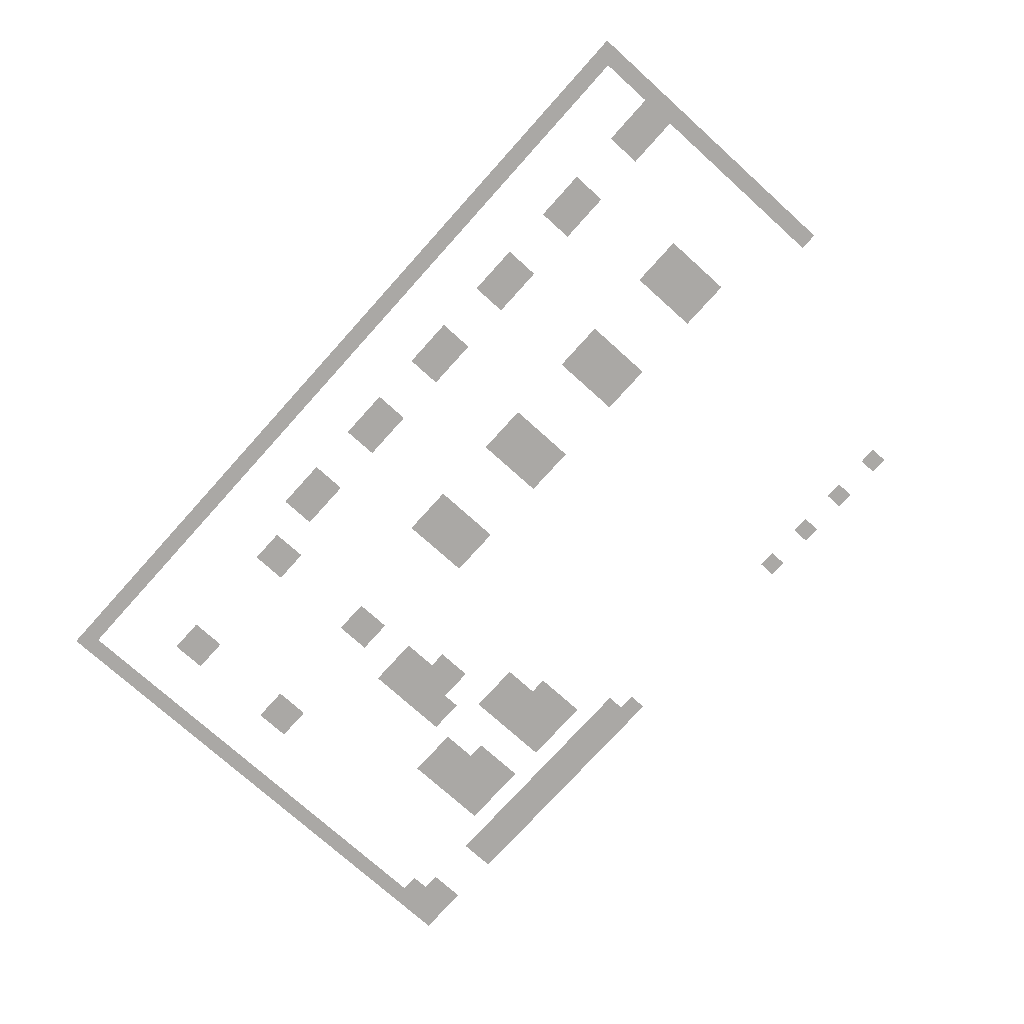
<metadata>
{"format":"obj","ext":"obj","renderer":"f3d","projection":"perspective","resolution":1024,"background":"white","views":[{"elev":-75.1,"azim":-132.0,"up":"+Z"}]}
</metadata>
<code>
v 0 -1 0
v -1 -1 0
v -1 0 0
v 0 0 0
v -1 -1 0
v -2 -1 0
v -2 0 0
v -1 0 0
v -2 -1 0
v -3 -1 0
v -3 0 0
v -2 0 0
v -3 -1 0
v -4 -1 0
v -4 0 0
v -3 0 0
v -4 -1 0
v -5 -1 0
v -5 0 0
v -4 0 0
v -5 -1 0
v -6 -1 0
v -6 0 0
v -5 0 0
v -6 -1 0
v -7 -1 0
v -7 0 0
v -6 0 0
v -7 -1 0
v -8 -1 0
v -8 0 0
v -7 0 0
v -8 -1 0
v -9 -1 0
v -9 0 0
v -8 0 0
v -9 -1 0
v -10 -1 0
v -10 0 0
v -9 0 0
v -10 -1 0
v -11 -1 0
v -11 0 0
v -10 0 0
v -11 -1 0
v -12 -1 0
v -12 0 0
v -11 0 0
v -12 -1 0
v -13 -1 0
v -13 0 0
v -12 0 0
v -13 -1 0
v -14 -1 0
v -14 0 0
v -13 0 0
v -14 -1 0
v -15 -1 0
v -15 0 0
v -14 0 0
v -15 -1 0
v -16 -1 0
v -16 0 0
v -15 0 0
v -16 -1 0
v -17 -1 0
v -17 0 0
v -16 0 0
v -17 -1 0
v -18 -1 0
v -18 0 0
v -17 0 0
v -18 -1 0
v -19 -1 0
v -19 0 0
v -18 0 0
v -19 -1 0
v -20 -1 0
v -20 0 0
v -19 0 0
v -20 -1 0
v -21 -1 0
v -21 0 0
v -20 0 0
v -21 -1 0
v -22 -1 0
v -22 0 0
v -21 0 0
v -22 -1 0
v -23 -1 0
v -23 0 0
v -22 0 0
v -23 -1 0
v -24 -1 0
v -24 0 0
v -23 0 0
v -24 -1 0
v -25 -1 0
v -25 0 0
v -24 0 0
v -25 -1 0
v -26 -1 0
v -26 0 0
v -25 0 0
v -26 -1 0
v -27 -1 0
v -27 0 0
v -26 0 0
v -27 -1 0
v -28 -1 0
v -28 0 0
v -27 0 0
v -28 -1 0
v -29 -1 0
v -29 0 0
v -28 0 0
v -29 -1 0
v -30 -1 0
v -30 0 0
v -29 0 0
v -30 -1 0
v -31 -1 0
v -31 0 0
v -30 0 0
v -31 -1 0
v -32 -1 0
v -32 0 0
v -31 0 0
v -32 -1 0
v -33 -1 0
v -33 0 0
v -32 0 0
v -33 -1 0
v -34 -1 0
v -34 0 0
v -33 0 0
v -34 -1 0
v -35 -1 0
v -35 0 0
v -34 0 0
v -35 -1 0
v -36 -1 0
v -36 0 0
v -35 0 0
v -36 -1 0
v -37 -1 0
v -37 0 0
v -36 0 0
v -37 -1 0
v -38 -1 0
v -38 0 0
v -37 0 0
v -38 -1 0
v -39 -1 0
v -39 0 0
v -38 0 0
v -39 -1 0
v -40 -1 0
v -40 0 0
v -39 0 0
v -40 -1 0
v -41 -1 0
v -41 0 0
v -40 0 0
v -41 -1 0
v -42 -1 0
v -42 0 0
v -41 0 0
v -42 -1 0
v -43 -1 0
v -43 0 0
v -42 0 0
v -43 -1 0
v -44 -1 0
v -44 0 0
v -43 0 0
v -44 -1 0
v -45 -1 0
v -45 0 0
v -44 0 0
v -45 -1 0
v -46 -1 0
v -46 0 0
v -45 0 0
v -46 -1 0
v -47 -1 0
v -47 0 0
v -46 0 0
v -47 -1 0
v -48 -1 0
v -48 0 0
v -47 0 0
v -48 -1 0
v -49 -1 0
v -49 0 0
v -48 0 0
v -49 -1 0
v -50 -1 0
v -50 0 0
v -49 0 0
v 0 -2 0
v -1 -2 0
v -1 -1 0
v 0 -1 0
v -49 -2 0
v -50 -2 0
v -50 -1 0
v -49 -1 0
v 0 -3 0
v -1 -3 0
v -1 -2 0
v 0 -2 0
v -49 -3 0
v -50 -3 0
v -50 -2 0
v -49 -2 0
v 0 -4 0
v -1 -4 0
v -1 -3 0
v 0 -3 0
v -49 -4 0
v -50 -4 0
v -50 -3 0
v -49 -3 0
v 0 -5 0
v -1 -5 0
v -1 -4 0
v 0 -4 0
v -16 -5 0
v -17 -5 0
v -17 -4 0
v -16 -4 0
v -17 -5 0
v -18 -5 0
v -18 -4 0
v -17 -4 0
v -18 -5 0
v -19 -5 0
v -19 -4 0
v -18 -4 0
v -22 -5 0
v -23 -5 0
v -23 -4 0
v -22 -4 0
v -23 -5 0
v -24 -5 0
v -24 -4 0
v -23 -4 0
v -24 -5 0
v -25 -5 0
v -25 -4 0
v -24 -4 0
v -28 -5 0
v -29 -5 0
v -29 -4 0
v -28 -4 0
v -29 -5 0
v -30 -5 0
v -30 -4 0
v -29 -4 0
v -30 -5 0
v -31 -5 0
v -31 -4 0
v -30 -4 0
v -34 -5 0
v -35 -5 0
v -35 -4 0
v -34 -4 0
v -35 -5 0
v -36 -5 0
v -36 -4 0
v -35 -4 0
v -36 -5 0
v -37 -5 0
v -37 -4 0
v -36 -4 0
v -40 -5 0
v -41 -5 0
v -41 -4 0
v -40 -4 0
v -41 -5 0
v -42 -5 0
v -42 -4 0
v -41 -4 0
v -42 -5 0
v -43 -5 0
v -43 -4 0
v -42 -4 0
v -46 -5 0
v -47 -5 0
v -47 -4 0
v -46 -4 0
v -47 -5 0
v -48 -5 0
v -48 -4 0
v -47 -4 0
v -48 -5 0
v -49 -5 0
v -49 -4 0
v -48 -4 0
v -49 -5 0
v -50 -5 0
v -50 -4 0
v -49 -4 0
v 0 -6 0
v -1 -6 0
v -1 -5 0
v 0 -5 0
v -4 -6 0
v -5 -6 0
v -5 -5 0
v -4 -5 0
v -5 -6 0
v -6 -6 0
v -6 -5 0
v -5 -5 0
v -12 -6 0
v -13 -6 0
v -13 -5 0
v -12 -5 0
v -13 -6 0
v -14 -6 0
v -14 -5 0
v -13 -5 0
v -16 -6 0
v -17 -6 0
v -17 -5 0
v -16 -5 0
v -17 -6 0
v -18 -6 0
v -18 -5 0
v -17 -5 0
v -18 -6 0
v -19 -6 0
v -19 -5 0
v -18 -5 0
v -22 -6 0
v -23 -6 0
v -23 -5 0
v -22 -5 0
v -23 -6 0
v -24 -6 0
v -24 -5 0
v -23 -5 0
v -24 -6 0
v -25 -6 0
v -25 -5 0
v -24 -5 0
v -28 -6 0
v -29 -6 0
v -29 -5 0
v -28 -5 0
v -29 -6 0
v -30 -6 0
v -30 -5 0
v -29 -5 0
v -30 -6 0
v -31 -6 0
v -31 -5 0
v -30 -5 0
v -34 -6 0
v -35 -6 0
v -35 -5 0
v -34 -5 0
v -35 -6 0
v -36 -6 0
v -36 -5 0
v -35 -5 0
v -36 -6 0
v -37 -6 0
v -37 -5 0
v -36 -5 0
v -40 -6 0
v -41 -6 0
v -41 -5 0
v -40 -5 0
v -41 -6 0
v -42 -6 0
v -42 -5 0
v -41 -5 0
v -42 -6 0
v -43 -6 0
v -43 -5 0
v -42 -5 0
v -46 -6 0
v -47 -6 0
v -47 -5 0
v -46 -5 0
v -47 -6 0
v -48 -6 0
v -48 -5 0
v -47 -5 0
v -48 -6 0
v -49 -6 0
v -49 -5 0
v -48 -5 0
v -49 -6 0
v -50 -6 0
v -50 -5 0
v -49 -5 0
v 0 -7 0
v -1 -7 0
v -1 -6 0
v 0 -6 0
v -4 -7 0
v -5 -7 0
v -5 -6 0
v -4 -6 0
v -5 -7 0
v -6 -7 0
v -6 -6 0
v -5 -6 0
v -12 -7 0
v -13 -7 0
v -13 -6 0
v -12 -6 0
v -13 -7 0
v -14 -7 0
v -14 -6 0
v -13 -6 0
v -49 -7 0
v -50 -7 0
v -50 -6 0
v -49 -6 0
v 0 -8 0
v -1 -8 0
v -1 -7 0
v 0 -7 0
v -49 -8 0
v -50 -8 0
v -50 -7 0
v -49 -7 0
v 0 -9 0
v -1 -9 0
v -1 -8 0
v 0 -8 0
v -49 -9 0
v -50 -9 0
v -50 -8 0
v -49 -8 0
v 0 -10 0
v -1 -10 0
v -1 -9 0
v 0 -9 0
v -49 -10 0
v -50 -10 0
v -50 -9 0
v -49 -9 0
v 0 -11 0
v -1 -11 0
v -1 -10 0
v 0 -10 0
v -49 -11 0
v -50 -11 0
v -50 -10 0
v -49 -10 0
v 0 -12 0
v -1 -12 0
v -1 -11 0
v 0 -11 0
v -20 -12 0
v -21 -12 0
v -21 -11 0
v -20 -11 0
v -21 -12 0
v -22 -12 0
v -22 -11 0
v -21 -11 0
v -22 -12 0
v -23 -12 0
v -23 -11 0
v -22 -11 0
v -27 -12 0
v -28 -12 0
v -28 -11 0
v -27 -11 0
v -28 -12 0
v -29 -12 0
v -29 -11 0
v -28 -11 0
v -29 -12 0
v -30 -12 0
v -30 -11 0
v -29 -11 0
v -34 -12 0
v -35 -12 0
v -35 -11 0
v -34 -11 0
v -35 -12 0
v -36 -12 0
v -36 -11 0
v -35 -11 0
v -36 -12 0
v -37 -12 0
v -37 -11 0
v -36 -11 0
v -41 -12 0
v -42 -12 0
v -42 -11 0
v -41 -11 0
v -42 -12 0
v -43 -12 0
v -43 -11 0
v -42 -11 0
v -43 -12 0
v -44 -12 0
v -44 -11 0
v -43 -11 0
v -49 -12 0
v -50 -12 0
v -50 -11 0
v -49 -11 0
v 0 -13 0
v -1 -13 0
v -1 -12 0
v 0 -12 0
v -4 -13 0
v -5 -13 0
v -5 -12 0
v -4 -12 0
v -5 -13 0
v -6 -13 0
v -6 -12 0
v -5 -12 0
v -12 -13 0
v -13 -13 0
v -13 -12 0
v -12 -12 0
v -13 -13 0
v -14 -13 0
v -14 -12 0
v -13 -12 0
v -20 -13 0
v -21 -13 0
v -21 -12 0
v -20 -12 0
v -21 -13 0
v -22 -13 0
v -22 -12 0
v -21 -12 0
v -22 -13 0
v -23 -13 0
v -23 -12 0
v -22 -12 0
v -27 -13 0
v -28 -13 0
v -28 -12 0
v -27 -12 0
v -28 -13 0
v -29 -13 0
v -29 -12 0
v -28 -12 0
v -29 -13 0
v -30 -13 0
v -30 -12 0
v -29 -12 0
v -34 -13 0
v -35 -13 0
v -35 -12 0
v -34 -12 0
v -35 -13 0
v -36 -13 0
v -36 -12 0
v -35 -12 0
v -36 -13 0
v -37 -13 0
v -37 -12 0
v -36 -12 0
v -41 -13 0
v -42 -13 0
v -42 -12 0
v -41 -12 0
v -42 -13 0
v -43 -13 0
v -43 -12 0
v -42 -12 0
v -43 -13 0
v -44 -13 0
v -44 -12 0
v -43 -12 0
v -49 -13 0
v -50 -13 0
v -50 -12 0
v -49 -12 0
v 0 -14 0
v -1 -14 0
v -1 -13 0
v 0 -13 0
v -4 -14 0
v -5 -14 0
v -5 -13 0
v -4 -13 0
v -5 -14 0
v -6 -14 0
v -6 -13 0
v -5 -13 0
v -12 -14 0
v -13 -14 0
v -13 -13 0
v -12 -13 0
v -13 -14 0
v -14 -14 0
v -14 -13 0
v -13 -13 0
v -20 -14 0
v -21 -14 0
v -21 -13 0
v -20 -13 0
v -21 -14 0
v -22 -14 0
v -22 -13 0
v -21 -13 0
v -22 -14 0
v -23 -14 0
v -23 -13 0
v -22 -13 0
v -27 -14 0
v -28 -14 0
v -28 -13 0
v -27 -13 0
v -28 -14 0
v -29 -14 0
v -29 -13 0
v -28 -13 0
v -29 -14 0
v -30 -14 0
v -30 -13 0
v -29 -13 0
v -34 -14 0
v -35 -14 0
v -35 -13 0
v -34 -13 0
v -35 -14 0
v -36 -14 0
v -36 -13 0
v -35 -13 0
v -36 -14 0
v -37 -14 0
v -37 -13 0
v -36 -13 0
v -41 -14 0
v -42 -14 0
v -42 -13 0
v -41 -13 0
v -42 -14 0
v -43 -14 0
v -43 -13 0
v -42 -13 0
v -43 -14 0
v -44 -14 0
v -44 -13 0
v -43 -13 0
v -49 -14 0
v -50 -14 0
v -50 -13 0
v -49 -13 0
v 0 -15 0
v -1 -15 0
v -1 -14 0
v 0 -14 0
v -20 -15 0
v -21 -15 0
v -21 -14 0
v -20 -14 0
v -21 -15 0
v -22 -15 0
v -22 -14 0
v -21 -14 0
v -22 -15 0
v -23 -15 0
v -23 -14 0
v -22 -14 0
v -27 -15 0
v -28 -15 0
v -28 -14 0
v -27 -14 0
v -28 -15 0
v -29 -15 0
v -29 -14 0
v -28 -14 0
v -29 -15 0
v -30 -15 0
v -30 -14 0
v -29 -14 0
v -34 -15 0
v -35 -15 0
v -35 -14 0
v -34 -14 0
v -35 -15 0
v -36 -15 0
v -36 -14 0
v -35 -14 0
v -36 -15 0
v -37 -15 0
v -37 -14 0
v -36 -14 0
v -41 -15 0
v -42 -15 0
v -42 -14 0
v -41 -14 0
v -42 -15 0
v -43 -15 0
v -43 -14 0
v -42 -14 0
v -43 -15 0
v -44 -15 0
v -44 -14 0
v -43 -14 0
v -49 -15 0
v -50 -15 0
v -50 -14 0
v -49 -14 0
v 0 -16 0
v -1 -16 0
v -1 -15 0
v 0 -15 0
v -49 -16 0
v -50 -16 0
v -50 -15 0
v -49 -15 0
v 0 -17 0
v -1 -17 0
v -1 -16 0
v 0 -16 0
v -11 -17 0
v -12 -17 0
v -12 -16 0
v -11 -16 0
v -12 -17 0
v -13 -17 0
v -13 -16 0
v -12 -16 0
v -13 -17 0
v -14 -17 0
v -14 -16 0
v -13 -16 0
v -49 -17 0
v -50 -17 0
v -50 -16 0
v -49 -16 0
v 0 -18 0
v -1 -18 0
v -1 -17 0
v 0 -17 0
v -11 -18 0
v -12 -18 0
v -12 -17 0
v -11 -17 0
v -12 -18 0
v -13 -18 0
v -13 -17 0
v -12 -17 0
v -13 -18 0
v -14 -18 0
v -14 -17 0
v -13 -17 0
v 0 -19 0
v -1 -19 0
v -1 -18 0
v 0 -18 0
v -11 -19 0
v -12 -19 0
v -12 -18 0
v -11 -18 0
v -12 -19 0
v -13 -19 0
v -13 -18 0
v -12 -18 0
v -13 -19 0
v -14 -19 0
v -14 -18 0
v -13 -18 0
v -14 -19 0
v -15 -19 0
v -15 -18 0
v -14 -18 0
v 0 -20 0
v -1 -20 0
v -1 -19 0
v 0 -19 0
v -11 -20 0
v -12 -20 0
v -12 -19 0
v -11 -19 0
v -12 -20 0
v -13 -20 0
v -13 -19 0
v -12 -19 0
v -13 -20 0
v -14 -20 0
v -14 -19 0
v -13 -19 0
v -14 -20 0
v -15 -20 0
v -15 -19 0
v -14 -19 0
v 0 -21 0
v -1 -21 0
v -1 -20 0
v 0 -20 0
v -11 -21 0
v -12 -21 0
v -12 -20 0
v -11 -20 0
v -12 -21 0
v -13 -21 0
v -13 -20 0
v -12 -20 0
v 0 -22 0
v -1 -22 0
v -1 -21 0
v 0 -21 0
v 0 -23 0
v -1 -23 0
v -1 -22 0
v 0 -22 0
v -8 -23 0
v -9 -23 0
v -9 -22 0
v -8 -22 0
v -9 -23 0
v -10 -23 0
v -10 -22 0
v -9 -22 0
v -10 -23 0
v -11 -23 0
v -11 -22 0
v -10 -22 0
v -14 -23 0
v -15 -23 0
v -15 -22 0
v -14 -22 0
v -15 -23 0
v -16 -23 0
v -16 -22 0
v -15 -22 0
v -16 -23 0
v -17 -23 0
v -17 -22 0
v -16 -22 0
v 0 -24 0
v -1 -24 0
v -1 -23 0
v 0 -23 0
v -8 -24 0
v -9 -24 0
v -9 -23 0
v -8 -23 0
v -9 -24 0
v -10 -24 0
v -10 -23 0
v -9 -23 0
v -10 -24 0
v -11 -24 0
v -11 -23 0
v -10 -23 0
v -14 -24 0
v -15 -24 0
v -15 -23 0
v -14 -23 0
v -15 -24 0
v -16 -24 0
v -16 -23 0
v -15 -23 0
v -16 -24 0
v -17 -24 0
v -17 -23 0
v -16 -23 0
v 0 -25 0
v -1 -25 0
v -1 -24 0
v 0 -24 0
v -8 -25 0
v -9 -25 0
v -9 -24 0
v -8 -24 0
v -9 -25 0
v -10 -25 0
v -10 -24 0
v -9 -24 0
v -10 -25 0
v -11 -25 0
v -11 -24 0
v -10 -24 0
v -11 -25 0
v -12 -25 0
v -12 -24 0
v -11 -24 0
v -14 -25 0
v -15 -25 0
v -15 -24 0
v -14 -24 0
v -15 -25 0
v -16 -25 0
v -16 -24 0
v -15 -24 0
v -16 -25 0
v -17 -25 0
v -17 -24 0
v -16 -24 0
v -17 -25 0
v -18 -25 0
v -18 -24 0
v -17 -24 0
v 0 -26 0
v -1 -26 0
v -1 -25 0
v 0 -25 0
v -8 -26 0
v -9 -26 0
v -9 -25 0
v -8 -25 0
v -9 -26 0
v -10 -26 0
v -10 -25 0
v -9 -25 0
v -10 -26 0
v -11 -26 0
v -11 -25 0
v -10 -25 0
v -11 -26 0
v -12 -26 0
v -12 -25 0
v -11 -25 0
v -14 -26 0
v -15 -26 0
v -15 -25 0
v -14 -25 0
v -15 -26 0
v -16 -26 0
v -16 -25 0
v -15 -25 0
v -16 -26 0
v -17 -26 0
v -17 -25 0
v -16 -25 0
v -17 -26 0
v -18 -26 0
v -18 -25 0
v -17 -25 0
v 0 -27 0
v -1 -27 0
v -1 -26 0
v 0 -26 0
v -8 -27 0
v -9 -27 0
v -9 -26 0
v -8 -26 0
v -9 -27 0
v -10 -27 0
v -10 -26 0
v -9 -26 0
v -10 -27 0
v -11 -27 0
v -11 -26 0
v -10 -26 0
v -11 -27 0
v -12 -27 0
v -12 -26 0
v -11 -26 0
v -14 -27 0
v -15 -27 0
v -15 -26 0
v -14 -26 0
v -15 -27 0
v -16 -27 0
v -16 -26 0
v -15 -26 0
v -16 -27 0
v -17 -27 0
v -17 -26 0
v -16 -26 0
v -17 -27 0
v -18 -27 0
v -18 -26 0
v -17 -26 0
v 0 -28 0
v -1 -28 0
v -1 -27 0
v 0 -27 0
v -1 -28 0
v -2 -28 0
v -2 -27 0
v -1 -27 0
v 0 -29 0
v -1 -29 0
v -1 -28 0
v 0 -28 0
v -1 -29 0
v -2 -29 0
v -2 -28 0
v -1 -28 0
v -2 -29 0
v -3 -29 0
v -3 -28 0
v -2 -28 0
v -6 -29 0
v -7 -29 0
v -7 -28 0
v -6 -28 0
v -7 -29 0
v -8 -29 0
v -8 -28 0
v -7 -28 0
v -8 -29 0
v -9 -29 0
v -9 -28 0
v -8 -28 0
v -9 -29 0
v -10 -29 0
v -10 -28 0
v -9 -28 0
v -10 -29 0
v -11 -29 0
v -11 -28 0
v -10 -28 0
v -11 -29 0
v -12 -29 0
v -12 -28 0
v -11 -28 0
v -12 -29 0
v -13 -29 0
v -13 -28 0
v -12 -28 0
v -13 -29 0
v -14 -29 0
v -14 -28 0
v -13 -28 0
v -14 -29 0
v -15 -29 0
v -15 -28 0
v -14 -28 0
v -15 -29 0
v -16 -29 0
v -16 -28 0
v -15 -28 0
v -16 -29 0
v -17 -29 0
v -17 -28 0
v -16 -28 0
v -17 -29 0
v -18 -29 0
v -18 -28 0
v -17 -28 0
v -18 -29 0
v -19 -29 0
v -19 -28 0
v -18 -28 0
v -19 -29 0
v -20 -29 0
v -20 -28 0
v -19 -28 0
v 0 -30 0
v -1 -30 0
v -1 -29 0
v 0 -29 0
v -1 -30 0
v -2 -30 0
v -2 -29 0
v -1 -29 0
v -2 -30 0
v -3 -30 0
v -3 -29 0
v -2 -29 0
v -6 -30 0
v -7 -30 0
v -7 -29 0
v -6 -29 0
v -7 -30 0
v -8 -30 0
v -8 -29 0
v -7 -29 0
v -8 -30 0
v -9 -30 0
v -9 -29 0
v -8 -29 0
v -9 -30 0
v -10 -30 0
v -10 -29 0
v -9 -29 0
v -10 -30 0
v -11 -30 0
v -11 -29 0
v -10 -29 0
v -11 -30 0
v -12 -30 0
v -12 -29 0
v -11 -29 0
v -12 -30 0
v -13 -30 0
v -13 -29 0
v -12 -29 0
v -13 -30 0
v -14 -30 0
v -14 -29 0
v -13 -29 0
v -14 -30 0
v -15 -30 0
v -15 -29 0
v -14 -29 0
v -15 -30 0
v -16 -30 0
v -16 -29 0
v -15 -29 0
v -16 -30 0
v -17 -30 0
v -17 -29 0
v -16 -29 0
v -17 -30 0
v -18 -30 0
v -18 -29 0
v -17 -29 0
v -18 -30 0
v -19 -30 0
v -19 -29 0
v -18 -29 0
v -19 -30 0
v -20 -30 0
v -20 -29 0
v -19 -29 0
v -20 -30 0
v -21 -30 0
v -21 -29 0
v -20 -29 0
v -33 -30 0
v -34 -30 0
v -34 -29 0
v -33 -29 0
v -36 -30 0
v -37 -30 0
v -37 -29 0
v -36 -29 0
v -39 -30 0
v -40 -30 0
v -40 -29 0
v -39 -29 0
v -42 -30 0
v -43 -30 0
v -43 -29 0
v -42 -29 0
g Numbers-3-final_mesh_0005
f 1 2 3 4
f 5 6 7 8
f 9 10 11 12
f 13 14 15 16
f 17 18 19 20
f 21 22 23 24
f 25 26 27 28
f 29 30 31 32
f 33 34 35 36
f 37 38 39 40
f 41 42 43 44
f 45 46 47 48
f 49 50 51 52
f 53 54 55 56
f 57 58 59 60
f 61 62 63 64
f 65 66 67 68
f 69 70 71 72
f 73 74 75 76
f 77 78 79 80
f 81 82 83 84
f 85 86 87 88
f 89 90 91 92
f 93 94 95 96
f 97 98 99 100
f 101 102 103 104
f 105 106 107 108
f 109 110 111 112
f 113 114 115 116
f 117 118 119 120
f 121 122 123 124
f 125 126 127 128
f 129 130 131 132
f 133 134 135 136
f 137 138 139 140
f 141 142 143 144
f 145 146 147 148
f 149 150 151 152
f 153 154 155 156
f 157 158 159 160
f 161 162 163 164
f 165 166 167 168
f 169 170 171 172
f 173 174 175 176
f 177 178 179 180
f 181 182 183 184
f 185 186 187 188
f 189 190 191 192
f 193 194 195 196
f 197 198 199 200
f 201 202 203 204
f 205 206 207 208
f 209 210 211 212
f 213 214 215 216
f 217 218 219 220
f 221 222 223 224
f 225 226 227 228
f 229 230 231 232
f 233 234 235 236
f 237 238 239 240
f 241 242 243 244
f 245 246 247 248
f 249 250 251 252
f 253 254 255 256
f 257 258 259 260
f 261 262 263 264
f 265 266 267 268
f 269 270 271 272
f 273 274 275 276
f 277 278 279 280
f 281 282 283 284
f 285 286 287 288
f 289 290 291 292
f 293 294 295 296
f 297 298 299 300
f 301 302 303 304
f 305 306 307 308
f 309 310 311 312
f 313 314 315 316
f 317 318 319 320
f 321 322 323 324
f 325 326 327 328
f 329 330 331 332
f 333 334 335 336
f 337 338 339 340
f 341 342 343 344
f 345 346 347 348
f 349 350 351 352
f 353 354 355 356
f 357 358 359 360
f 361 362 363 364
f 365 366 367 368
f 369 370 371 372
f 373 374 375 376
f 377 378 379 380
f 381 382 383 384
f 385 386 387 388
f 389 390 391 392
f 393 394 395 396
f 397 398 399 400
f 401 402 403 404
f 405 406 407 408
f 409 410 411 412
f 413 414 415 416
f 417 418 419 420
f 421 422 423 424
f 425 426 427 428
f 429 430 431 432
f 433 434 435 436
f 437 438 439 440
f 441 442 443 444
f 445 446 447 448
f 449 450 451 452
f 453 454 455 456
f 457 458 459 460
f 461 462 463 464
f 465 466 467 468
f 469 470 471 472
f 473 474 475 476
f 477 478 479 480
f 481 482 483 484
f 485 486 487 488
f 489 490 491 492
f 493 494 495 496
f 497 498 499 500
f 501 502 503 504
f 505 506 507 508
f 509 510 511 512
f 513 514 515 516
f 517 518 519 520
f 521 522 523 524
f 525 526 527 528
f 529 530 531 532
f 533 534 535 536
f 537 538 539 540
f 541 542 543 544
f 545 546 547 548
f 549 550 551 552
f 553 554 555 556
f 557 558 559 560
f 561 562 563 564
f 565 566 567 568
f 569 570 571 572
f 573 574 575 576
f 577 578 579 580
f 581 582 583 584
f 585 586 587 588
f 589 590 591 592
f 593 594 595 596
f 597 598 599 600
f 601 602 603 604
f 605 606 607 608
f 609 610 611 612
f 613 614 615 616
f 617 618 619 620
f 621 622 623 624
f 625 626 627 628
f 629 630 631 632
f 633 634 635 636
f 637 638 639 640
f 641 642 643 644
f 645 646 647 648
f 649 650 651 652
f 653 654 655 656
f 657 658 659 660
f 661 662 663 664
f 665 666 667 668
f 669 670 671 672
f 673 674 675 676
f 677 678 679 680
f 681 682 683 684
f 685 686 687 688
f 689 690 691 692
f 693 694 695 696
f 697 698 699 700
f 701 702 703 704
f 705 706 707 708
f 709 710 711 712
f 713 714 715 716
f 717 718 719 720
f 721 722 723 724
f 725 726 727 728
f 729 730 731 732
f 733 734 735 736
f 737 738 739 740
f 741 742 743 744
f 745 746 747 748
f 749 750 751 752
f 753 754 755 756
f 757 758 759 760
f 761 762 763 764
f 765 766 767 768
f 769 770 771 772
f 773 774 775 776
f 777 778 779 780
f 781 782 783 784
f 785 786 787 788
f 789 790 791 792
f 793 794 795 796
f 797 798 799 800
f 801 802 803 804
f 805 806 807 808
f 809 810 811 812
f 813 814 815 816
f 817 818 819 820
f 821 822 823 824
f 825 826 827 828
f 829 830 831 832
f 833 834 835 836
f 837 838 839 840
f 841 842 843 844
f 845 846 847 848
f 849 850 851 852
f 853 854 855 856
f 857 858 859 860
f 861 862 863 864
f 865 866 867 868
f 869 870 871 872
f 873 874 875 876
f 877 878 879 880
f 881 882 883 884
f 885 886 887 888
f 889 890 891 892
f 893 894 895 896
f 897 898 899 900
f 901 902 903 904
f 905 906 907 908
f 909 910 911 912
f 913 914 915 916
f 917 918 919 920
f 921 922 923 924
f 925 926 927 928
f 929 930 931 932
f 933 934 935 936
f 937 938 939 940
f 941 942 943 944
f 945 946 947 948
f 949 950 951 952
f 953 954 955 956
f 957 958 959 960
f 961 962 963 964
f 965 966 967 968
f 969 970 971 972
f 973 974 975 976
f 977 978 979 980
f 981 982 983 984
f 985 986 987 988
f 989 990 991 992
f 993 994 995 996
f 997 998 999 1000
f 1001 1002 1003 1004
f 1005 1006 1007 1008
f 1009 1010 1011 1012
f 1013 1014 1015 1016
f 1017 1018 1019 1020
f 1021 1022 1023 1024
f 1025 1026 1027 1028
f 1029 1030 1031 1032
f 1033 1034 1035 1036
f 1037 1038 1039 1040
f 1041 1042 1043 1044
f 1045 1046 1047 1048
f 1049 1050 1051 1052
f 1053 1054 1055 1056
f 1057 1058 1059 1060
f 1061 1062 1063 1064
f 1065 1066 1067 1068
f 1069 1070 1071 1072
f 1073 1074 1075 1076
f 1077 1078 1079 1080
f 1081 1082 1083 1084
f 1085 1086 1087 1088
f 1089 1090 1091 1092
f 1093 1094 1095 1096
f 1097 1098 1099 1100
f 1101 1102 1103 1104
f 1105 1106 1107 1108
f 1109 1110 1111 1112
f 1113 1114 1115 1116
f 1117 1118 1119 1120
f 1121 1122 1123 1124
f 1125 1126 1127 1128
f 1129 1130 1131 1132
f 1133 1134 1135 1136
f 1137 1138 1139 1140

</code>
